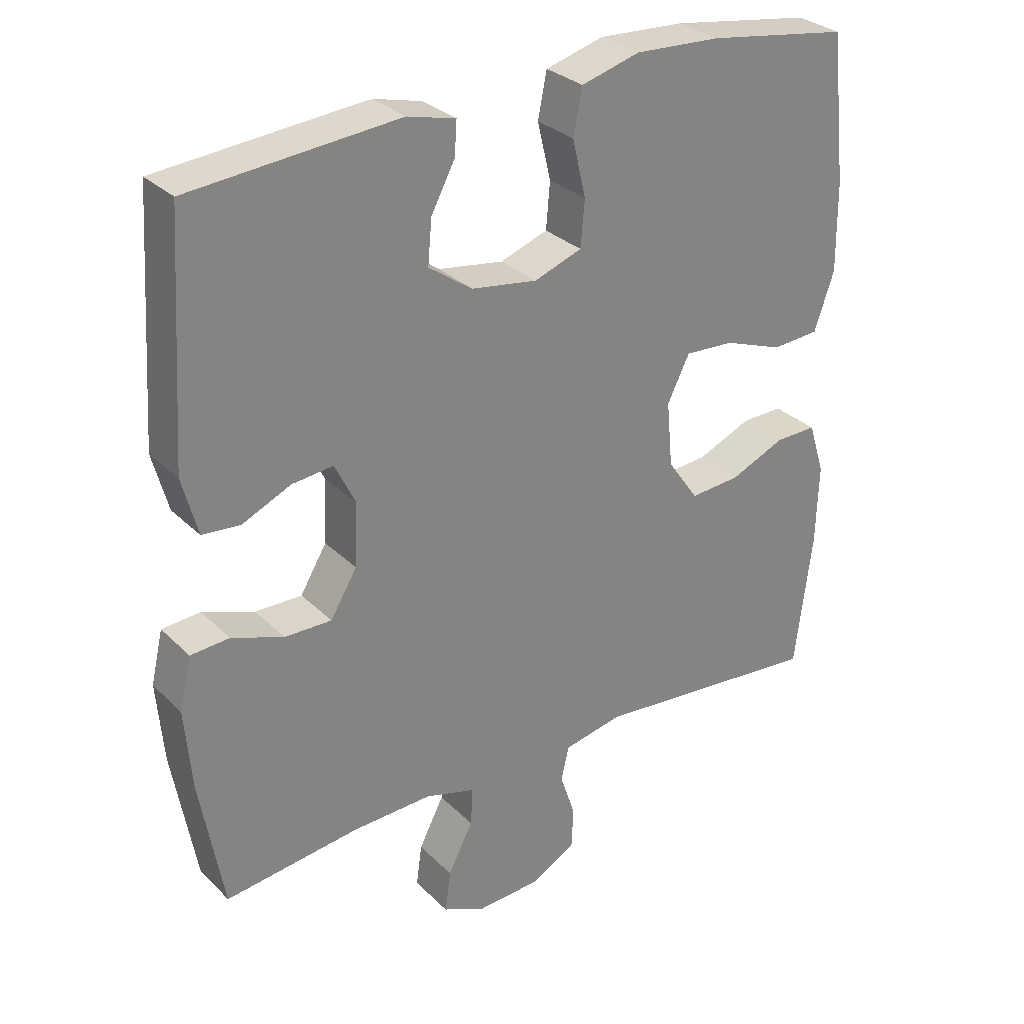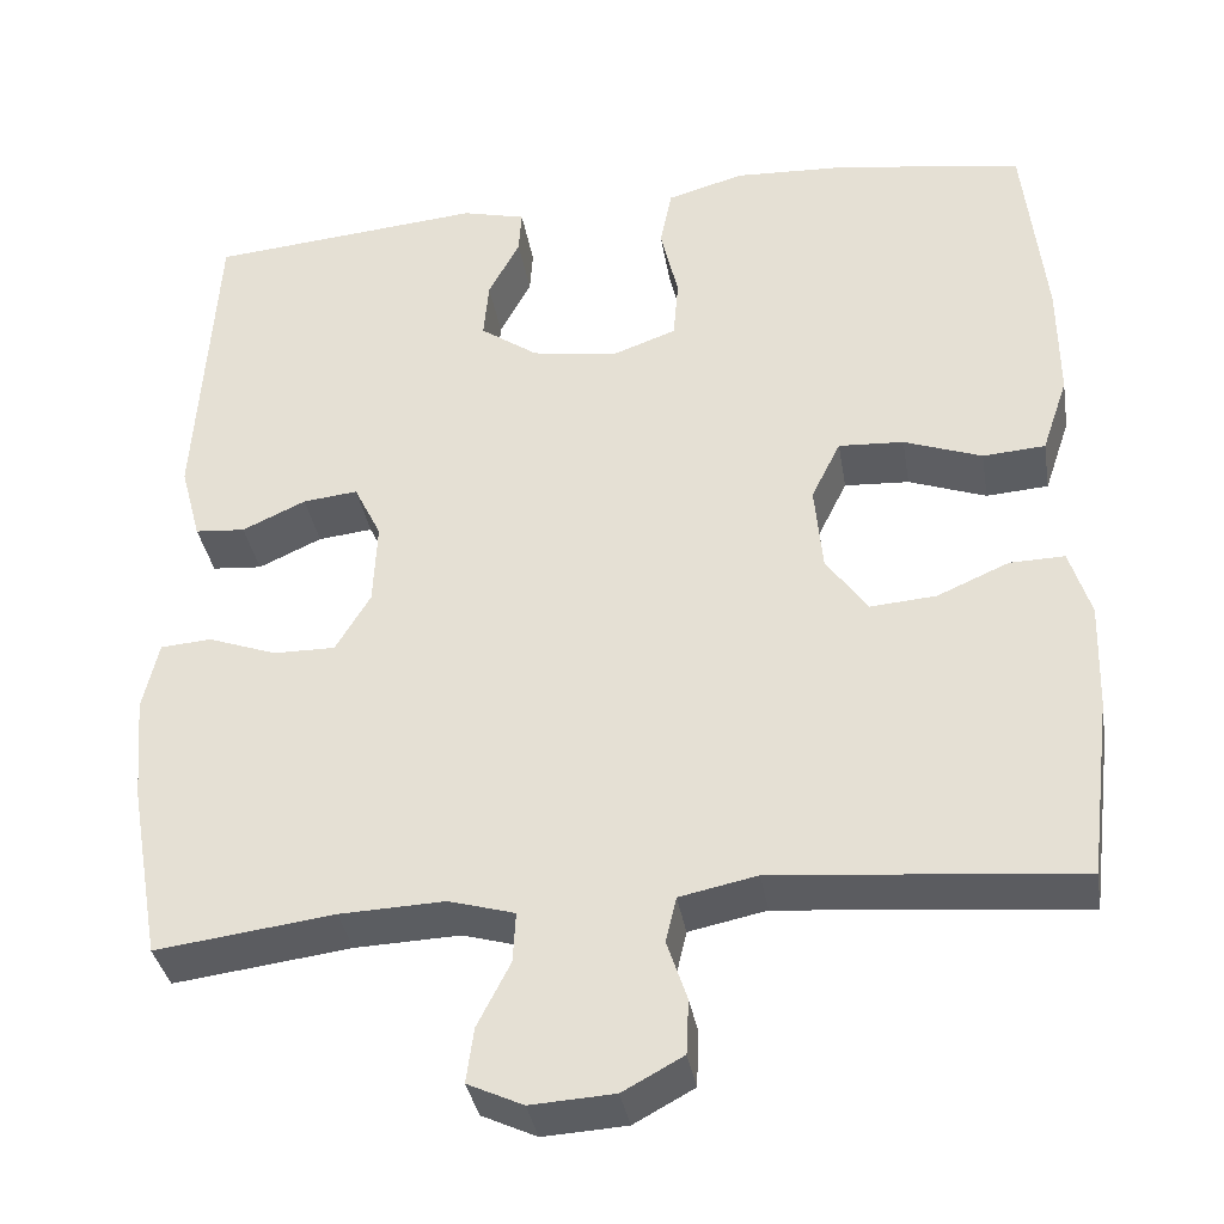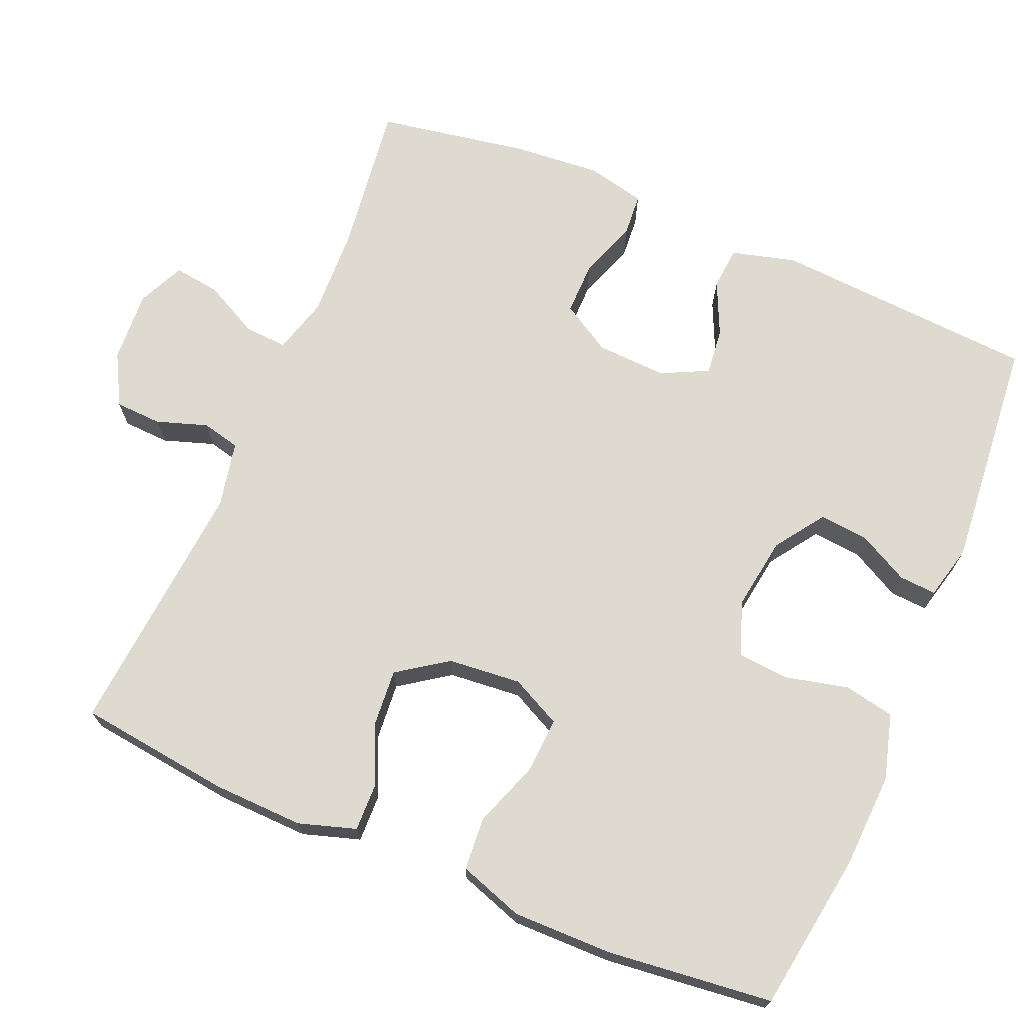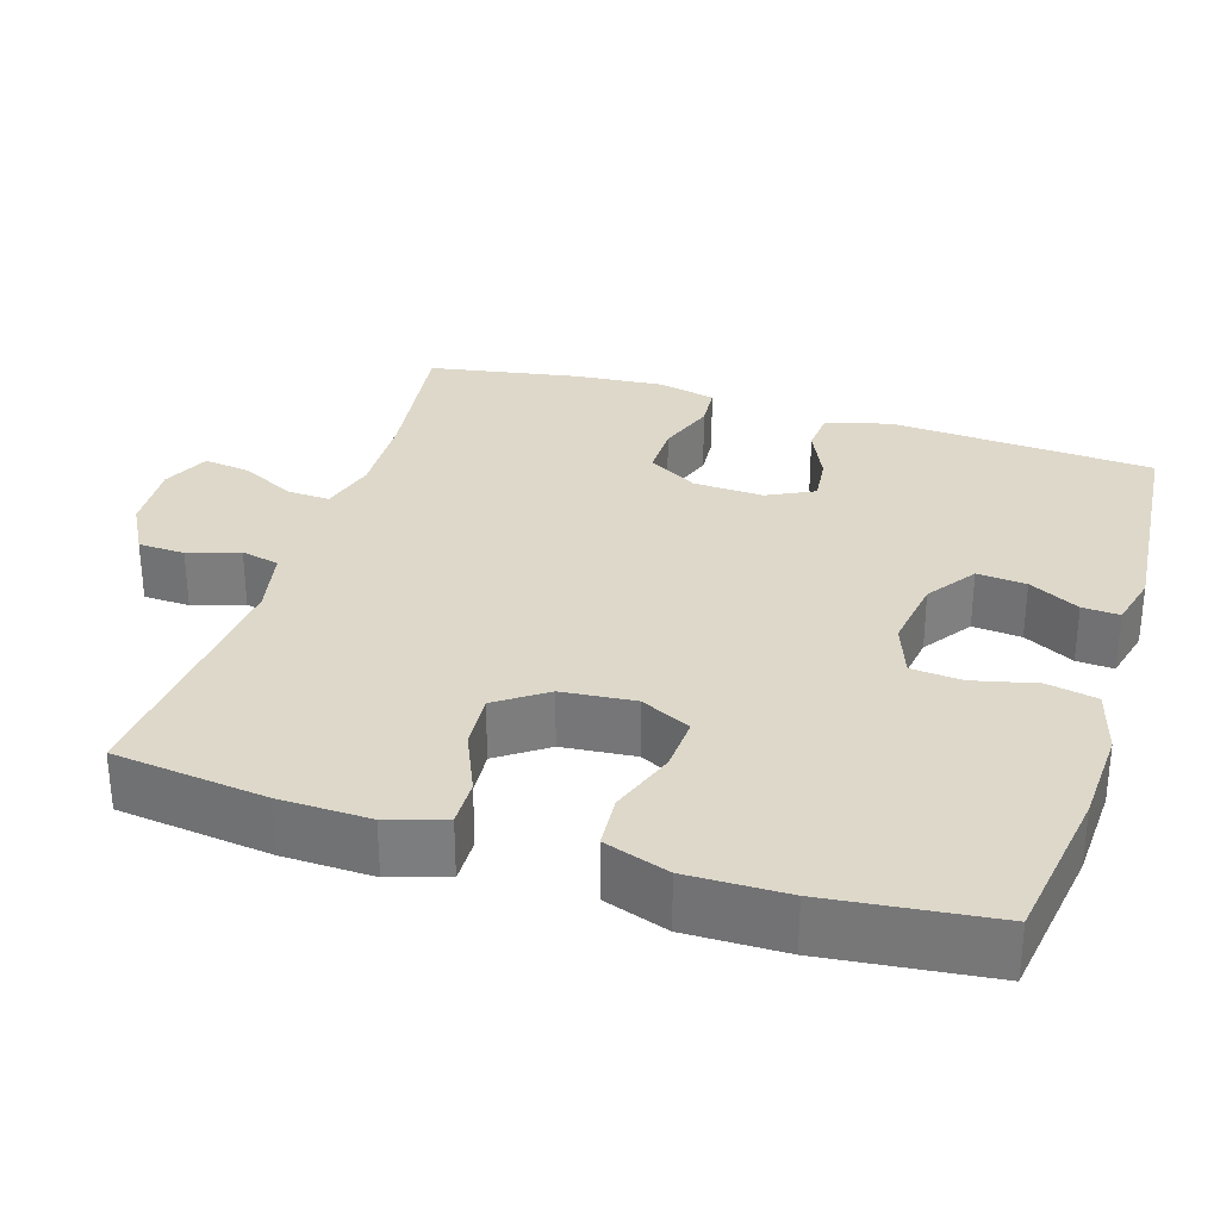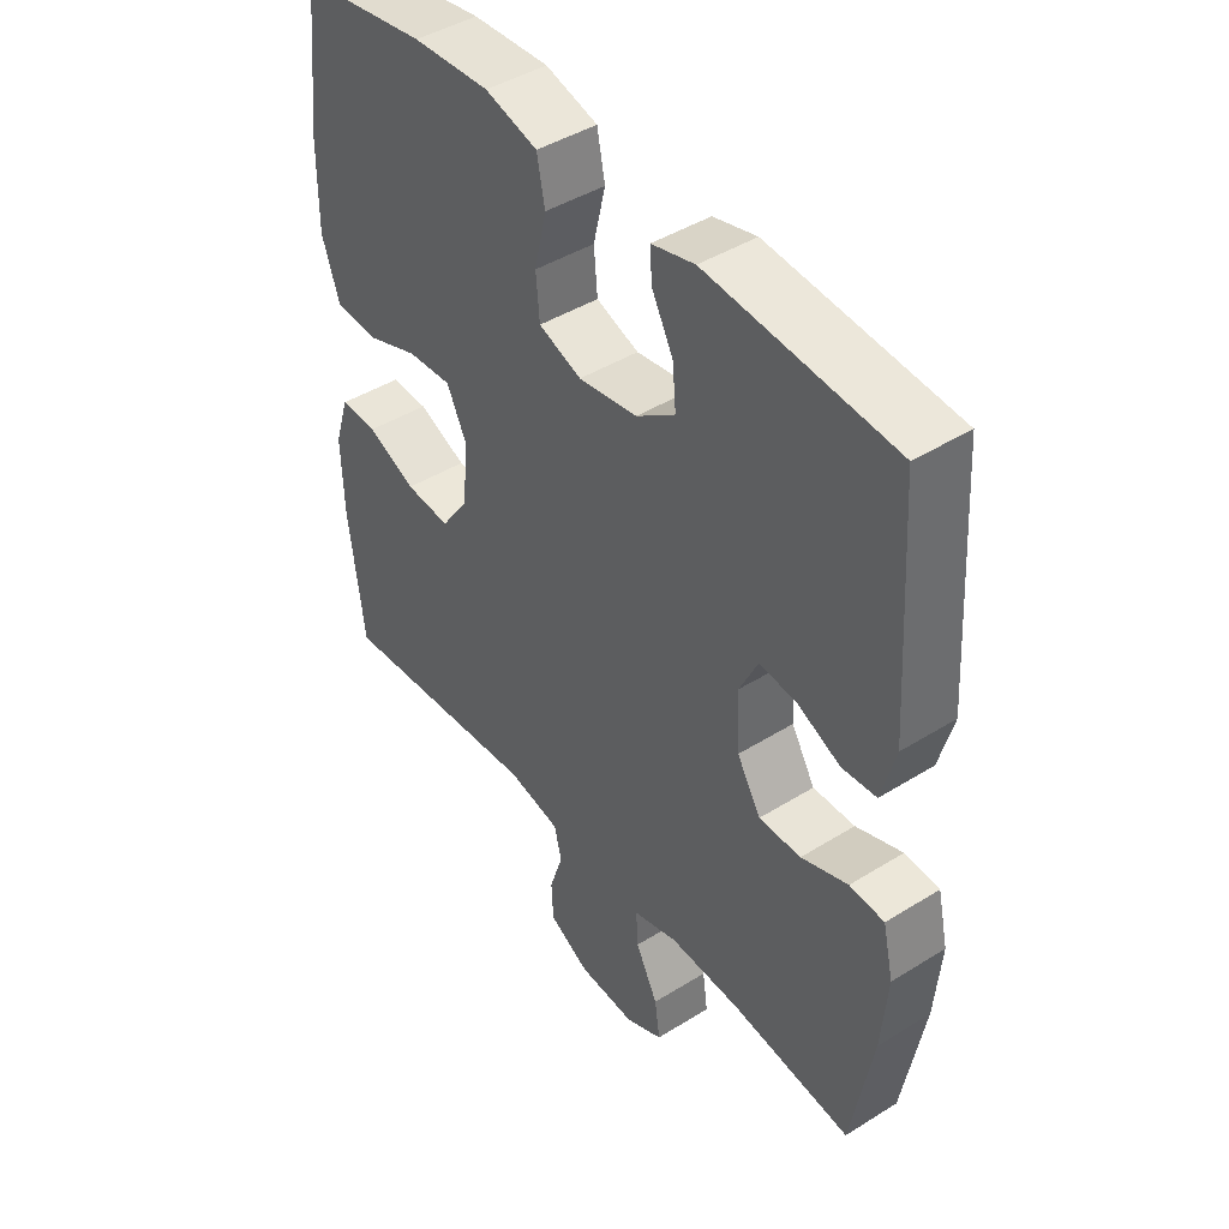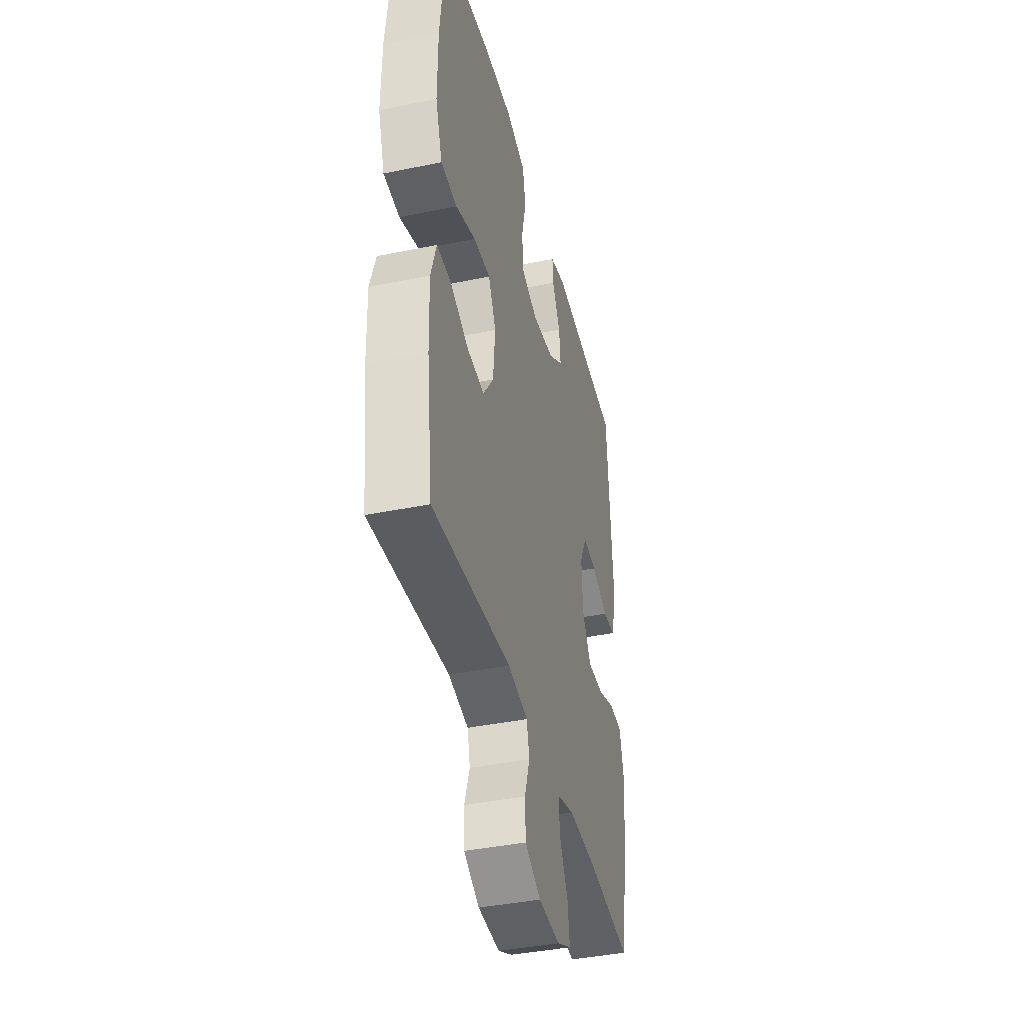
<metadata>
{"format":"obj","ext":"obj","renderer":"f3d","projection":"perspective","resolution":1024,"background":"white","views":[{"elev":29.7,"azim":144.4,"up":"+Z"},{"elev":-35.6,"azim":-170.6,"up":"+Z"},{"elev":70.6,"azim":-67.0,"up":"+Y"},{"elev":31.0,"azim":-72.7,"up":"+Y"},{"elev":43.7,"azim":53.7,"up":"+Z"},{"elev":-40.2,"azim":-75.8,"up":"+Z"}]}
</metadata>
<code>
o path5314
v 0.5336 0.0375 -0.2728
v 0.5438 0.0375 -0.153
v 0.5257 0.0375 -0.07482
v 0.4679 0.0375 -0.07033
v 0.39 0.0375 -0.09829
v 0.3196 0.0375 -0.09901
v 0.2799 0.0375 -0.03263
v 0.2755 0.0375 0.06159
v 0.3065 0.0375 0.1246
v 0.3687 0.0375 0.1178
v 0.441 0.0375 0.08465
v 0.498 0.0375 0.08927
v 0.5212 0.0375 0.1757
v 0.4985 0.0375 0.529
v 0.1869 0.0375 0.5571
v 0.1147 0.0375 0.5391
v 0.1179 0.0375 0.4893
v 0.1535 0.0375 0.4216
v 0.1594 0.0375 0.3559
v 0.09391 0.0375 0.3102
v -0.004211 0.0375 0.2956
v -0.07589 0.0375 0.3216
v -0.08184 0.0375 0.3903
v -0.06175 0.0375 0.4751
v -0.07508 0.0375 0.5423
v -0.1627 0.0375 0.567
v -0.2912 0.0375 0.5608
v -0.5032 0.0375 0.529
v -0.5279 0.0375 0.3071
v -0.5292 0.0375 0.1743
v -0.4997 0.0375 0.08742
v -0.4287 0.0375 0.08228
v -0.34 0.0375 0.1142
v -0.2659 0.0375 0.1185
v -0.2327 0.0375 0.05124
v -0.2417 0.0375 -0.04656
v -0.2881 0.0375 -0.113
v -0.3636 0.0375 -0.107
v -0.4456 0.0375 -0.07144
v -0.508 0.0375 -0.06987
v -0.5322 0.0375 -0.1465
v -0.5287 0.0375 -0.268
v -0.5032 0.0375 -0.4729
v -0.157 0.0375 -0.4424
v -0.0686 0.0375 -0.4607
v -0.05654 0.0375 -0.512
v -0.07932 0.0375 -0.5801
v -0.07651 0.0375 -0.6425
v -0.007717 0.0375 -0.6798
v 0.08777 0.0375 -0.6854
v 0.1507 0.0375 -0.6563
v 0.1421 0.0375 -0.5941
v 0.1046 0.0375 -0.5208
v 0.1015 0.0375 -0.4637
v 0.1764 0.0375 -0.4423
v 0.2961 0.0375 -0.447
v 0.4985 0.0375 -0.4729
v 0.5336 -0.0375 -0.2728
v 0.5438 -0.0375 -0.153
v 0.5257 -0.0375 -0.07482
v 0.4679 -0.0375 -0.07033
v 0.39 -0.0375 -0.09829
v 0.3196 -0.0375 -0.09901
v 0.2799 -0.0375 -0.03263
v 0.2755 -0.0375 0.06159
v 0.3065 -0.0375 0.1246
v 0.3687 -0.0375 0.1178
v 0.441 -0.0375 0.08465
v 0.498 -0.0375 0.08927
v 0.5212 -0.0375 0.1757
v 0.4985 -0.0375 0.529
v 0.1869 -0.0375 0.5571
v 0.1147 -0.0375 0.5391
v 0.1179 -0.0375 0.4893
v 0.1535 -0.0375 0.4216
v 0.1594 -0.0375 0.3559
v 0.09391 -0.0375 0.3102
v -0.004211 -0.0375 0.2956
v -0.07589 -0.0375 0.3216
v -0.08184 -0.0375 0.3903
v -0.06175 -0.0375 0.4751
v -0.07508 -0.0375 0.5423
v -0.1627 -0.0375 0.567
v -0.2912 -0.0375 0.5608
v -0.5032 -0.0375 0.529
v -0.5279 -0.0375 0.3071
v -0.5292 -0.0375 0.1743
v -0.4997 -0.0375 0.08742
v -0.4287 -0.0375 0.08228
v -0.34 -0.0375 0.1142
v -0.2659 -0.0375 0.1185
v -0.2327 -0.0375 0.05124
v -0.2417 -0.0375 -0.04656
v -0.2881 -0.0375 -0.113
v -0.3636 -0.0375 -0.107
v -0.4456 -0.0375 -0.07144
v -0.508 -0.0375 -0.06987
v -0.5322 -0.0375 -0.1465
v -0.5287 -0.0375 -0.268
v -0.5032 -0.0375 -0.4729
v -0.157 -0.0375 -0.4424
v -0.0686 -0.0375 -0.4607
v -0.05654 -0.0375 -0.512
v -0.07932 -0.0375 -0.5801
v -0.07651 -0.0375 -0.6425
v -0.007717 -0.0375 -0.6798
v 0.08777 -0.0375 -0.6854
v 0.1507 -0.0375 -0.6563
v 0.1421 -0.0375 -0.5941
v 0.1046 -0.0375 -0.5208
v 0.1015 -0.0375 -0.4637
v 0.1764 -0.0375 -0.4423
v 0.2961 -0.0375 -0.447
v 0.4985 -0.0375 -0.4729
v 0.5336 0.0375 -0.2728
v 0.5438 0.0375 -0.153
v 0.5257 0.0375 -0.07482
v 0.5257 0.0375 -0.07482
v 0.4679 0.0375 -0.07033
v 0.498 0.0375 0.08927
v 0.498 0.0375 0.08927
v 0.5212 0.0375 0.1757
v 0.4985 0.0375 -0.4729
v 0.4985 0.0375 -0.4729
v 0.4985 0.0375 0.529
v 0.4985 0.0375 0.529
v 0.441 0.0375 0.08465
v 0.39 0.0375 -0.09829
v 0.3687 0.0375 0.1178
v 0.2961 0.0375 -0.447
v 0.3196 0.0375 -0.09901
v 0.3065 0.0375 0.1246
v 0.3065 0.0375 0.1246
v 0.2799 0.0375 -0.03263
v 0.2755 0.0375 0.06159
v 0.1869 0.0375 0.5571
v 0.1764 0.0375 -0.4423
v 0.1535 0.0375 0.4216
v 0.1594 0.0375 0.3559
v 0.1594 0.0375 0.3559
v 0.1147 0.0375 0.5391
v 0.1147 0.0375 0.5391
v 0.1015 0.0375 -0.4637
v 0.1015 0.0375 -0.4637
v 0.09391 0.0375 0.3102
v 0.1179 0.0375 0.4893
v 0.08777 0.0375 -0.6854
v 0.1507 0.0375 -0.6563
v 0.1507 0.0375 -0.6563
v 0.1421 0.0375 -0.5941
v 0.1046 0.0375 -0.5208
v -0.004211 0.0375 0.2956
v -0.007717 0.0375 -0.6798
v -0.07589 0.0375 0.3216
v -0.07589 0.0375 0.3216
v -0.07651 0.0375 -0.6425
v -0.07932 0.0375 -0.5801
v -0.05654 0.0375 -0.512
v -0.0686 0.0375 -0.4607
v -0.0686 0.0375 -0.4607
v -0.08184 0.0375 0.3903
v -0.06175 0.0375 0.4751
v -0.07508 0.0375 0.5423
v -0.07508 0.0375 0.5423
v -0.157 0.0375 -0.4424
v -0.1627 0.0375 0.567
v -0.2327 0.0375 0.05124
v -0.2417 0.0375 -0.04656
v -0.2912 0.0375 0.5608
v -0.2659 0.0375 0.1185
v -0.2659 0.0375 0.1185
v -0.2881 0.0375 -0.113
v -0.34 0.0375 0.1142
v -0.3636 0.0375 -0.107
v -0.4287 0.0375 0.08228
v -0.4456 0.0375 -0.07144
v -0.5032 0.0375 -0.4729
v -0.5032 0.0375 -0.4729
v -0.4997 0.0375 0.08742
v -0.4997 0.0375 0.08742
v -0.508 0.0375 -0.06987
v -0.508 0.0375 -0.06987
v -0.5032 0.0375 0.529
v -0.5032 0.0375 0.529
v -0.5292 0.0375 0.1743
v -0.5322 0.0375 -0.1465
v -0.5279 0.0375 0.3071
v -0.5287 0.0375 -0.268
v 0.5336 -0.0375 -0.2728
v 0.5438 -0.0375 -0.153
v 0.5257 -0.0375 -0.07482
v 0.5257 -0.0375 -0.07482
v 0.4679 -0.0375 -0.07033
v 0.498 -0.0375 0.08927
v 0.498 -0.0375 0.08927
v 0.5212 -0.0375 0.1757
v 0.4985 -0.0375 -0.4729
v 0.4985 -0.0375 -0.4729
v 0.4985 -0.0375 0.529
v 0.4985 -0.0375 0.529
v 0.441 -0.0375 0.08465
v 0.39 -0.0375 -0.09829
v 0.3687 -0.0375 0.1178
v 0.2961 -0.0375 -0.447
v 0.3196 -0.0375 -0.09901
v 0.3065 -0.0375 0.1246
v 0.3065 -0.0375 0.1246
v 0.2799 -0.0375 -0.03263
v 0.2755 -0.0375 0.06159
v 0.1869 -0.0375 0.5571
v 0.1764 -0.0375 -0.4423
v 0.1535 -0.0375 0.4216
v 0.1594 -0.0375 0.3559
v 0.1594 -0.0375 0.3559
v 0.1147 -0.0375 0.5391
v 0.1147 -0.0375 0.5391
v 0.1015 -0.0375 -0.4637
v 0.1015 -0.0375 -0.4637
v 0.09391 -0.0375 0.3102
v 0.1179 -0.0375 0.4893
v 0.08777 -0.0375 -0.6854
v 0.1507 -0.0375 -0.6563
v 0.1507 -0.0375 -0.6563
v 0.1421 -0.0375 -0.5941
v 0.1046 -0.0375 -0.5208
v -0.004211 -0.0375 0.2956
v -0.007717 -0.0375 -0.6798
v -0.07589 -0.0375 0.3216
v -0.07589 -0.0375 0.3216
v -0.07651 -0.0375 -0.6425
v -0.07932 -0.0375 -0.5801
v -0.05654 -0.0375 -0.512
v -0.0686 -0.0375 -0.4607
v -0.0686 -0.0375 -0.4607
v -0.08184 -0.0375 0.3903
v -0.06175 -0.0375 0.4751
v -0.07508 -0.0375 0.5423
v -0.07508 -0.0375 0.5423
v -0.157 -0.0375 -0.4424
v -0.1627 -0.0375 0.567
v -0.2327 -0.0375 0.05124
v -0.2417 -0.0375 -0.04656
v -0.2912 -0.0375 0.5608
v -0.2659 -0.0375 0.1185
v -0.2659 -0.0375 0.1185
v -0.2881 -0.0375 -0.113
v -0.34 -0.0375 0.1142
v -0.3636 -0.0375 -0.107
v -0.4287 -0.0375 0.08228
v -0.4456 -0.0375 -0.07144
v -0.5032 -0.0375 -0.4729
v -0.5032 -0.0375 -0.4729
v -0.4997 -0.0375 0.08742
v -0.4997 -0.0375 0.08742
v -0.508 -0.0375 -0.06987
v -0.508 -0.0375 -0.06987
v -0.5032 -0.0375 0.529
v -0.5032 -0.0375 0.529
v -0.5292 -0.0375 0.1743
v -0.5322 -0.0375 -0.1465
v -0.5279 -0.0375 0.3071
v -0.5287 -0.0375 -0.268
f 239 242 246
f 242 233 217
f 217 232 225
f 189 204 197
f 213 199 212
f 224 221 222
f 236 240 235
f 249 259 253
f 239 262 251
f 257 261 243
f 260 250 255
f 219 226 209
f 262 248 260
f 194 196 201
f 224 227 221
f 208 242 217
f 262 246 248
f 233 242 239
f 260 248 250
f 243 235 240
f 226 241 209
f 239 246 262
f 227 231 230
f 203 213 206
f 244 261 247
f 217 233 232
f 205 208 211
f 261 244 243
f 206 219 209
f 247 259 249
f 227 225 231
f 190 202 189
f 232 231 225
f 189 205 204
f 228 241 226
f 244 235 243
f 189 202 205
f 219 206 213
f 209 241 208
f 235 244 228
f 225 227 224
f 211 208 217
f 193 190 191
f 212 210 220
f 204 205 211
f 196 213 203
f 237 240 236
f 202 190 193
f 208 241 242
f 210 212 199
f 259 247 261
f 215 220 210
f 199 213 196
f 228 244 241
f 201 196 203
f 1 2 59 58
f 2 118 192 59
f 3 4 61 60
f 121 13 70 195
f 124 1 58 198
f 13 126 200 70
f 11 12 69 68
f 4 5 62 61
f 10 11 68 67
f 56 57 114 113
f 5 6 63 62
f 133 10 67 207
f 6 7 64 63
f 8 9 66 65
f 14 15 72 71
f 55 56 113 112
f 7 8 65 64
f 18 140 214 75
f 15 142 216 72
f 144 55 112 218
f 19 20 77 76
f 17 18 75 74
f 16 17 74 73
f 50 149 223 107
f 51 52 109 108
f 52 53 110 109
f 53 54 111 110
f 20 21 78 77
f 49 50 107 106
f 21 155 229 78
f 48 49 106 105
f 47 48 105 104
f 46 47 104 103
f 160 46 103 234
f 23 24 81 80
f 24 164 238 81
f 44 45 102 101
f 25 26 83 82
f 22 23 80 79
f 35 36 93 92
f 26 27 84 83
f 171 35 92 245
f 36 37 94 93
f 33 34 91 90
f 37 38 95 94
f 32 33 90 89
f 38 39 96 95
f 178 44 101 252
f 180 32 89 254
f 39 182 256 96
f 27 184 258 84
f 30 31 88 87
f 40 41 98 97
f 29 30 87 86
f 28 29 86 85
f 42 43 100 99
f 41 42 99 98
f 165 172 168
f 168 143 159
f 143 151 158
f 115 123 130
f 139 138 125
f 150 148 147
f 162 161 166
f 175 179 185
f 165 177 188
f 183 169 187
f 186 181 176
f 145 135 152
f 188 186 174
f 120 127 122
f 150 147 153
f 134 143 168
f 188 174 172
f 159 165 168
f 186 176 174
f 169 166 161
f 152 135 167
f 165 188 172
f 153 156 157
f 129 132 139
f 170 173 187
f 143 158 159
f 131 137 134
f 187 169 170
f 132 135 145
f 173 175 185
f 153 157 151
f 116 115 128
f 158 151 157
f 115 130 131
f 154 152 167
f 170 169 161
f 115 131 128
f 145 139 132
f 135 134 167
f 161 154 170
f 151 150 153
f 137 143 134
f 119 117 116
f 138 146 136
f 130 137 131
f 122 129 139
f 163 162 166
f 128 119 116
f 134 168 167
f 136 125 138
f 185 187 173
f 141 136 146
f 125 122 139
f 154 167 170
f 127 129 122

</code>
